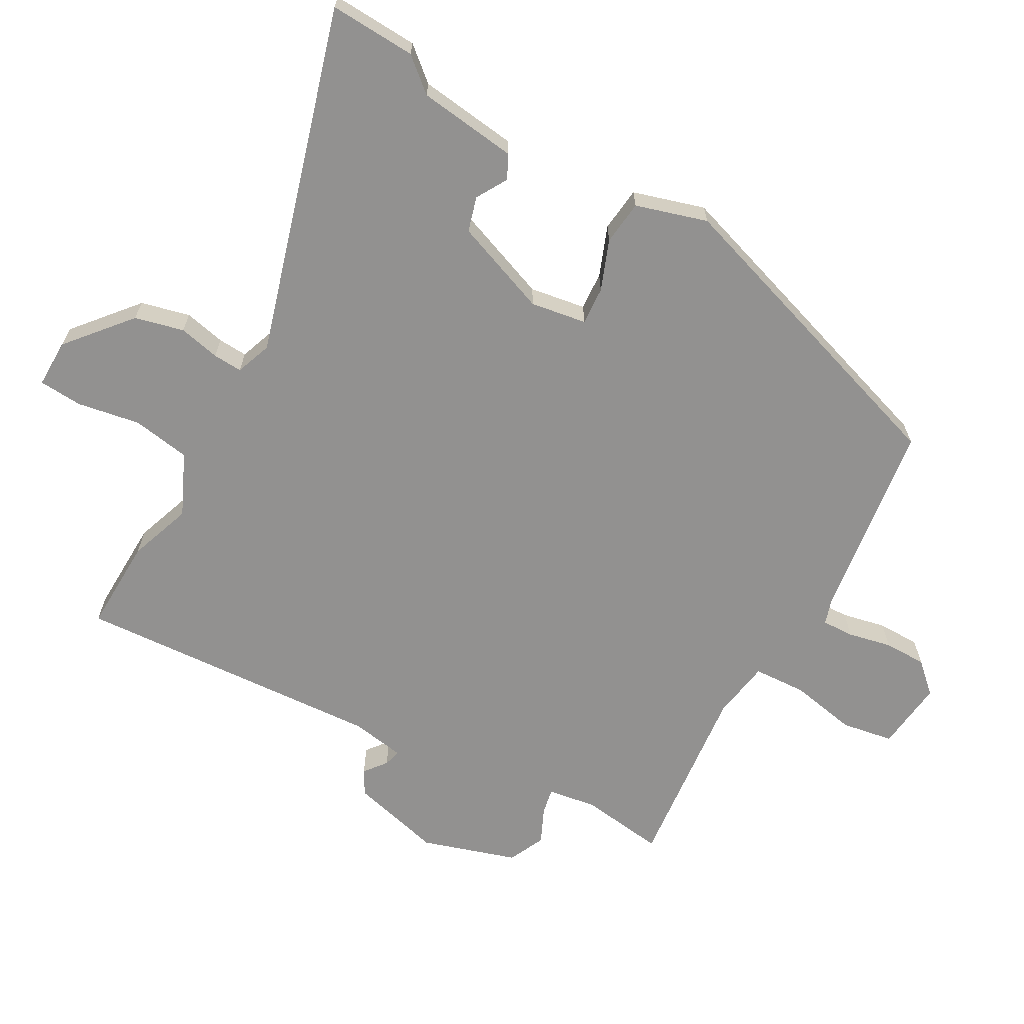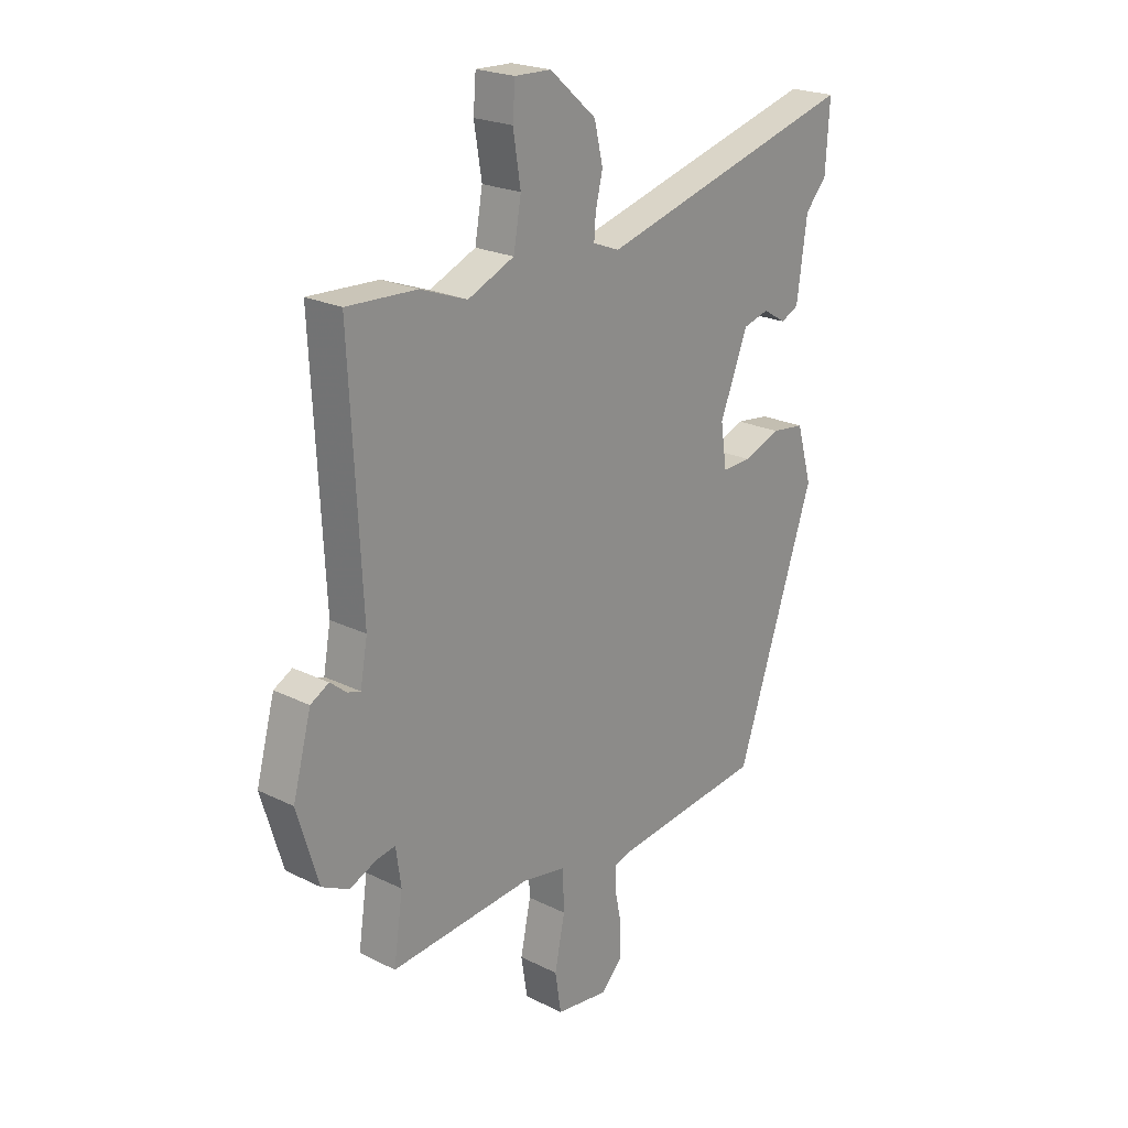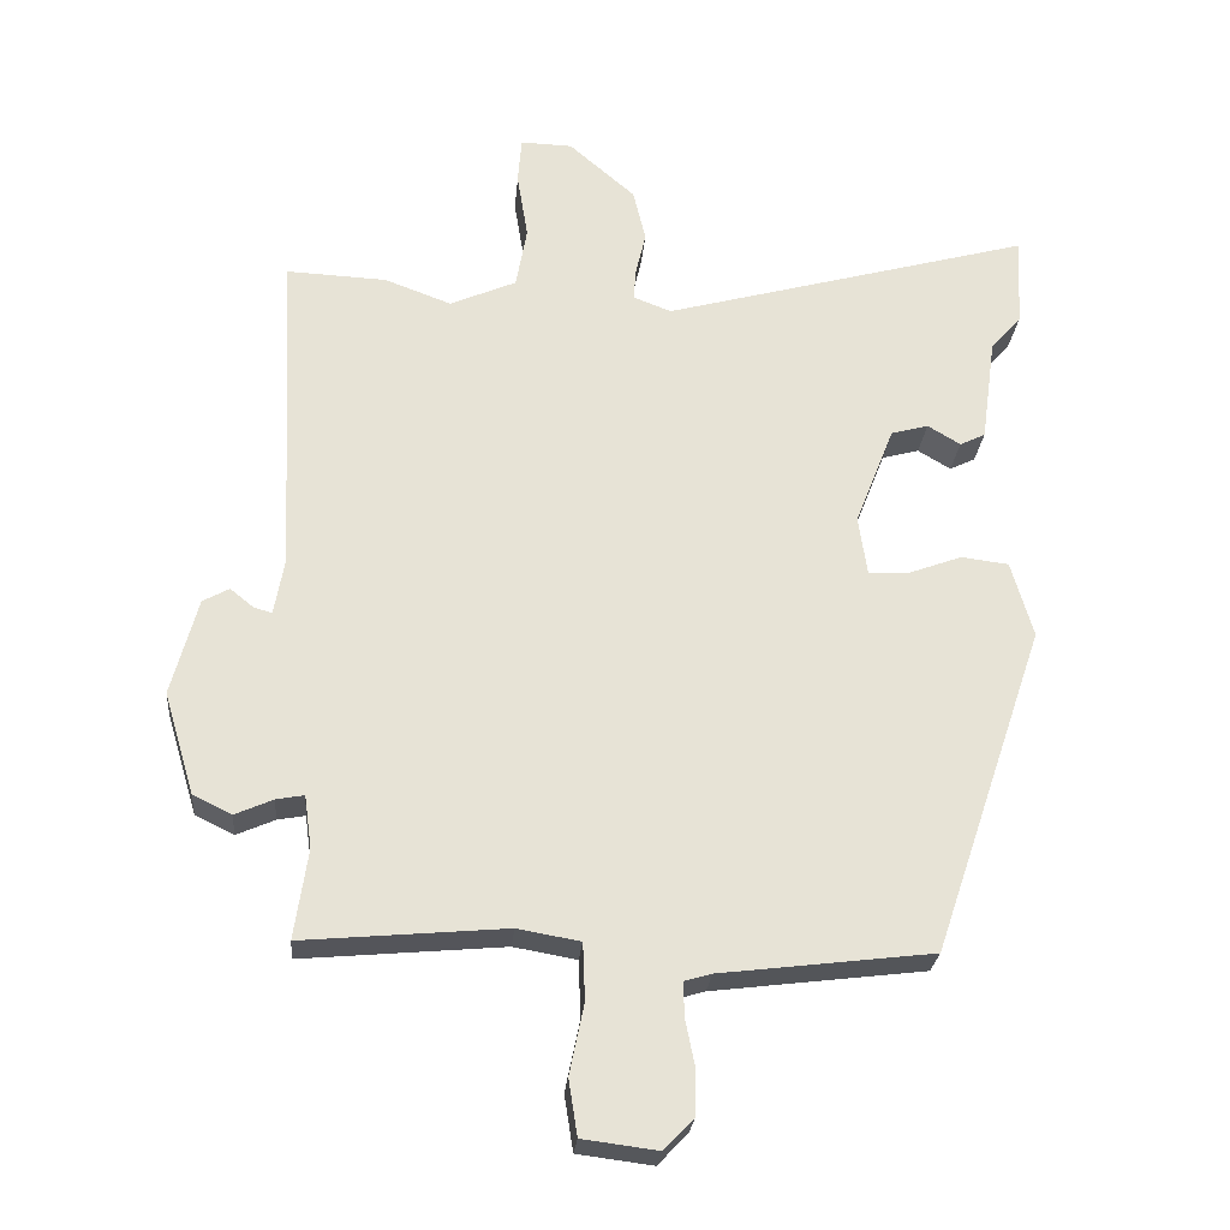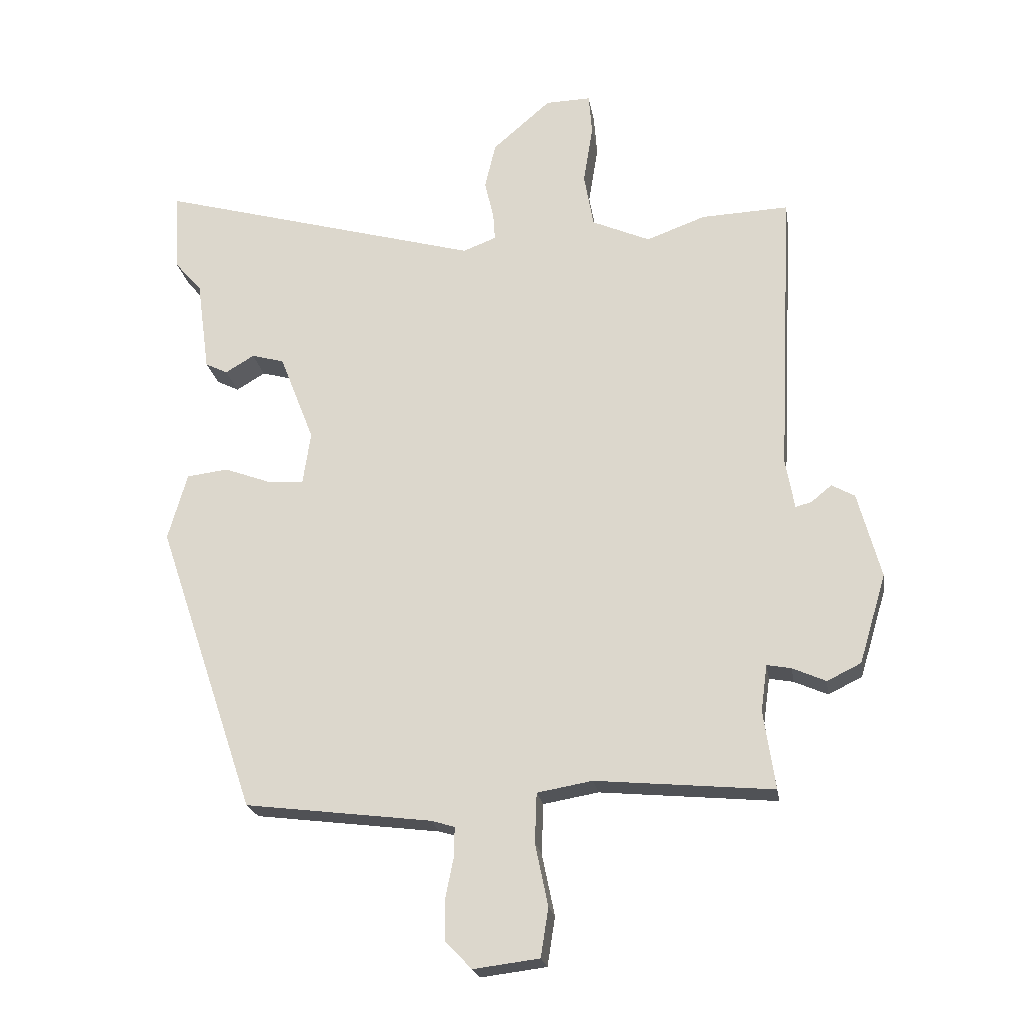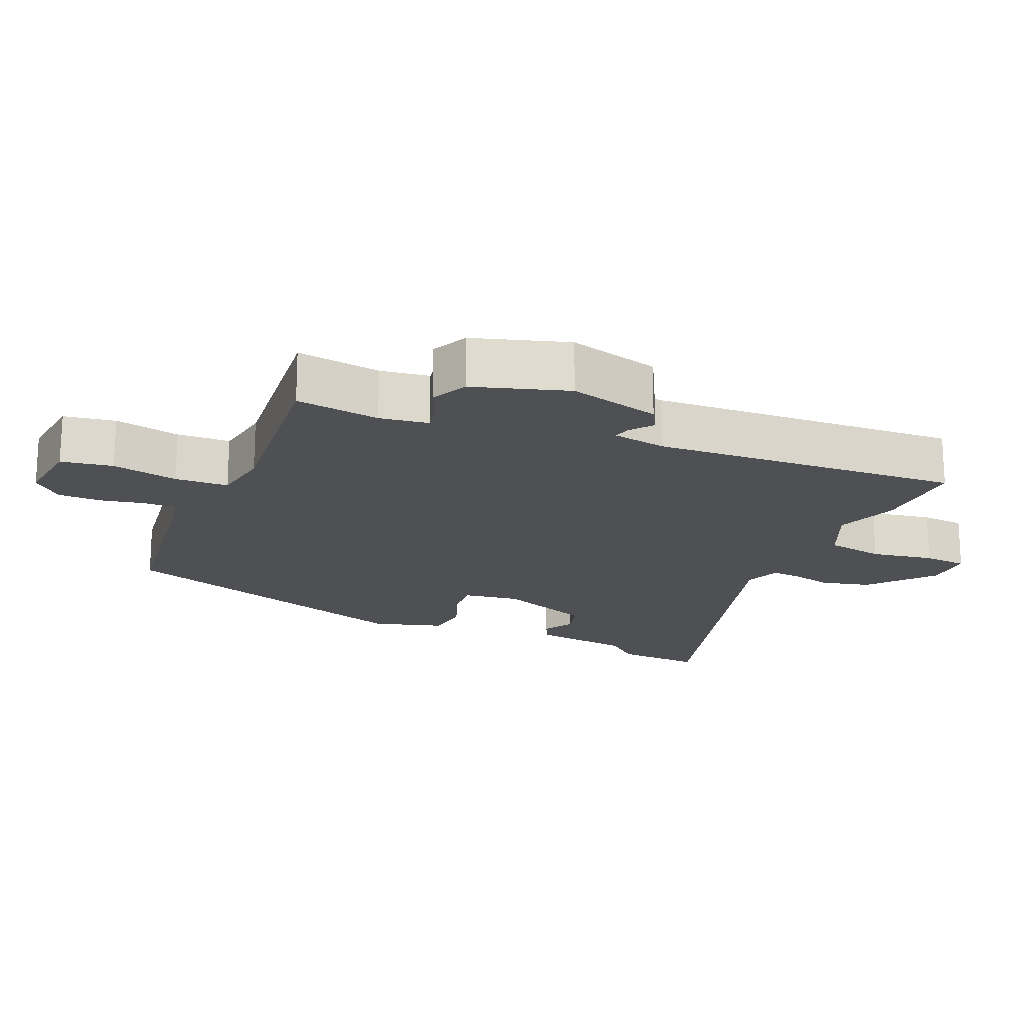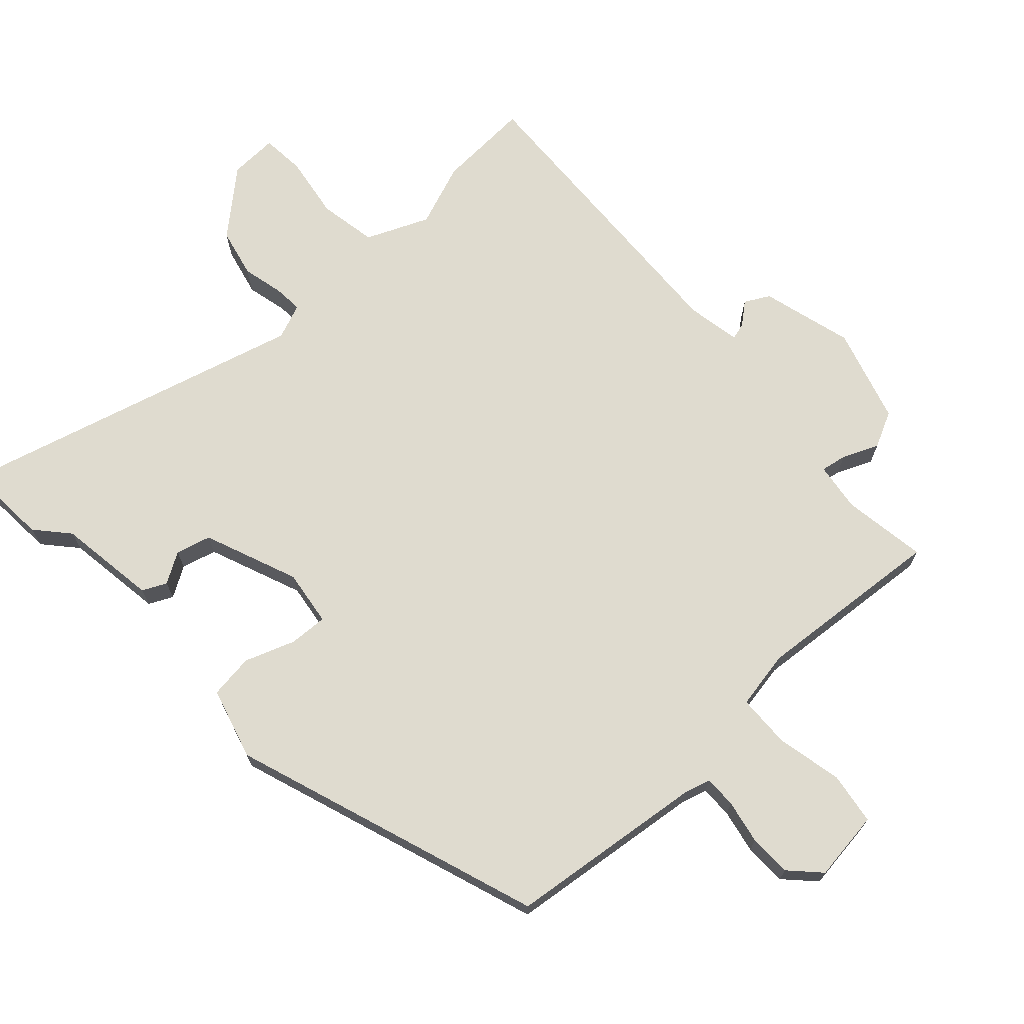
<metadata>
{"format":"obj","ext":"obj","renderer":"f3d","projection":"perspective","resolution":1024,"background":"white","views":[{"elev":-66.1,"azim":61.5,"up":"+Y"},{"elev":22.1,"azim":-49.2,"up":"+Z"},{"elev":-26.2,"azim":-5.1,"up":"+Z"},{"elev":-21.7,"azim":-170.9,"up":"+Z"},{"elev":-18.9,"azim":-112.8,"up":"+Y"},{"elev":70.4,"azim":137.1,"up":"+Y"}]}
</metadata>
<code>
v -0.54 0.07 0.502
v -0.403 0.07 0.496
v -0.311 0.07 0.462
v -0.22 0.07 0.502
v -0.205 0.07 0.587
v -0.22 0.07 0.679
v -0.215 0.07 0.743
v -0.144 0.07 0.741
v -0.053 0.07 0.662
v -0.036 0.07 0.59
v -0.05 0.07 0.53
v -0.053 0.07 0.487
v -0.001 0.07 0.467
v 0.507 0.07 0.608
v 0.499 0.07 0.482
v 0.457 0.07 0.434
v 0.437 0.07 0.289
v 0.402 0.07 0.272
v 0.357 0.07 0.299
v 0.306 0.07 0.285
v 0.252 0.07 0.147
v 0.264 0.07 0.065
v 0.32 0.07 0.068
v 0.393 0.07 0.095
v 0.458 0.07 0.087
v 0.488 0.07 -0.018
v 0.334 0.07 -0.472
v 0.043 0.07 -0.508
v 0.006 0.07 -0.519
v 0.007 0.07 -0.566
v 0.02 0.07 -0.63
v 0.019 0.07 -0.692
v -0.022 0.07 -0.735
v -0.125 0.07 -0.722
v -0.137 0.07 -0.646
v -0.117 0.07 -0.549
v -0.12 0.07 -0.471
v -0.206 0.07 -0.456
v -0.483 0.07 -0.481
v -0.465 0.07 -0.358
v -0.475 0.07 -0.286
v -0.513 0.07 -0.293
v -0.565 0.07 -0.316
v -0.618 0.07 -0.29
v -0.66 0.07 -0.151
v -0.624 0.07 -0.017
v -0.588 0.07 0.003
v -0.556 0.07 -0.023
v -0.531 0.07 -0.03
v -0.517 0.07 0.049
v -0.54 0 0.502
v -0.403 0 0.496
v -0.311 0 0.462
v -0.22 0 0.502
v -0.205 0 0.587
v -0.22 0 0.679
v -0.215 0 0.743
v -0.144 0 0.741
v -0.053 0 0.662
v -0.036 0 0.59
v -0.05 0 0.53
v -0.053 0 0.487
v -0.001 0 0.467
v 0.507 0 0.608
v 0.499 0 0.482
v 0.457 0 0.434
v 0.437 0 0.289
v 0.402 0 0.272
v 0.357 0 0.299
v 0.306 0 0.285
v 0.252 0 0.147
v 0.264 0 0.065
v 0.32 0 0.068
v 0.393 0 0.095
v 0.458 0 0.087
v 0.488 0 -0.018
v 0.334 0 -0.472
v 0.043 0 -0.508
v 0.006 0 -0.519
v 0.007 0 -0.566
v 0.02 0 -0.63
v 0.019 0 -0.692
v -0.022 0 -0.735
v -0.125 0 -0.722
v -0.137 0 -0.646
v -0.117 0 -0.549
v -0.12 0 -0.471
v -0.206 0 -0.456
v -0.483 0 -0.481
v -0.465 0 -0.358
v -0.475 0 -0.286
v -0.513 0 -0.293
v -0.565 0 -0.316
v -0.618 0 -0.29
v -0.66 0 -0.151
v -0.624 0 -0.017
v -0.588 0 0.003
v -0.556 0 -0.023
v -0.531 0 -0.03
v -0.517 0 0.049
f 45 46 47 48
f 45 48 49
f 42 43 44 45
f 41 42 45 49
f 38 39 40
f 37 38 40 41
f 33 34 35 36
f 33 36 37
f 30 31 32 33
f 29 30 33 37
f 28 29 37 41
f 23 24 25 26
f 22 23 26 27
f 21 22 27 28
f 16 17 18 19
f 16 19 20
f 13 14 15 16
f 13 16 20
f 12 13 20 21
f 8 9 10 11
f 8 11 12
f 5 6 7 8
f 4 5 8 12
f 3 4 12 21
f 50 1 2 3
f 28 41 49 50
f 3 21 28 50
f 98 97 96 95
f 99 98 95
f 95 94 93 92
f 99 95 92 91
f 90 89 88
f 91 90 88 87
f 86 85 84 83
f 87 86 83
f 83 82 81 80
f 87 83 80 79
f 91 87 79 78
f 76 75 74 73
f 77 76 73 72
f 78 77 72 71
f 69 68 67 66
f 70 69 66
f 66 65 64 63
f 70 66 63
f 71 70 63 62
f 61 60 59 58
f 62 61 58
f 58 57 56 55
f 62 58 55 54
f 71 62 54 53
f 53 52 51 100
f 100 99 91 78
f 100 78 71 53
f 1 51 52 2
f 2 52 53 3
f 3 53 54 4
f 4 54 55 5
f 5 55 56 6
f 6 56 57 7
f 7 57 58 8
f 8 58 59 9
f 9 59 60 10
f 10 60 61 11
f 11 61 62 12
f 12 62 63 13
f 13 63 64 14
f 14 64 65 15
f 15 65 66 16
f 16 66 67 17
f 17 67 68 18
f 18 68 69 19
f 19 69 70 20
f 20 70 71 21
f 21 71 72 22
f 22 72 73 23
f 23 73 74 24
f 24 74 75 25
f 25 75 76 26
f 26 76 77 27
f 27 77 78 28
f 28 78 79 29
f 29 79 80 30
f 30 80 81 31
f 31 81 82 32
f 32 82 83 33
f 33 83 84 34
f 34 84 85 35
f 35 85 86 36
f 36 86 87 37
f 37 87 88 38
f 38 88 89 39
f 39 89 90 40
f 40 90 91 41
f 41 91 92 42
f 42 92 93 43
f 43 93 94 44
f 44 94 95 45
f 45 95 96 46
f 46 96 97 47
f 47 97 98 48
f 48 98 99 49
f 49 99 100 50
f 50 100 51 1

</code>
